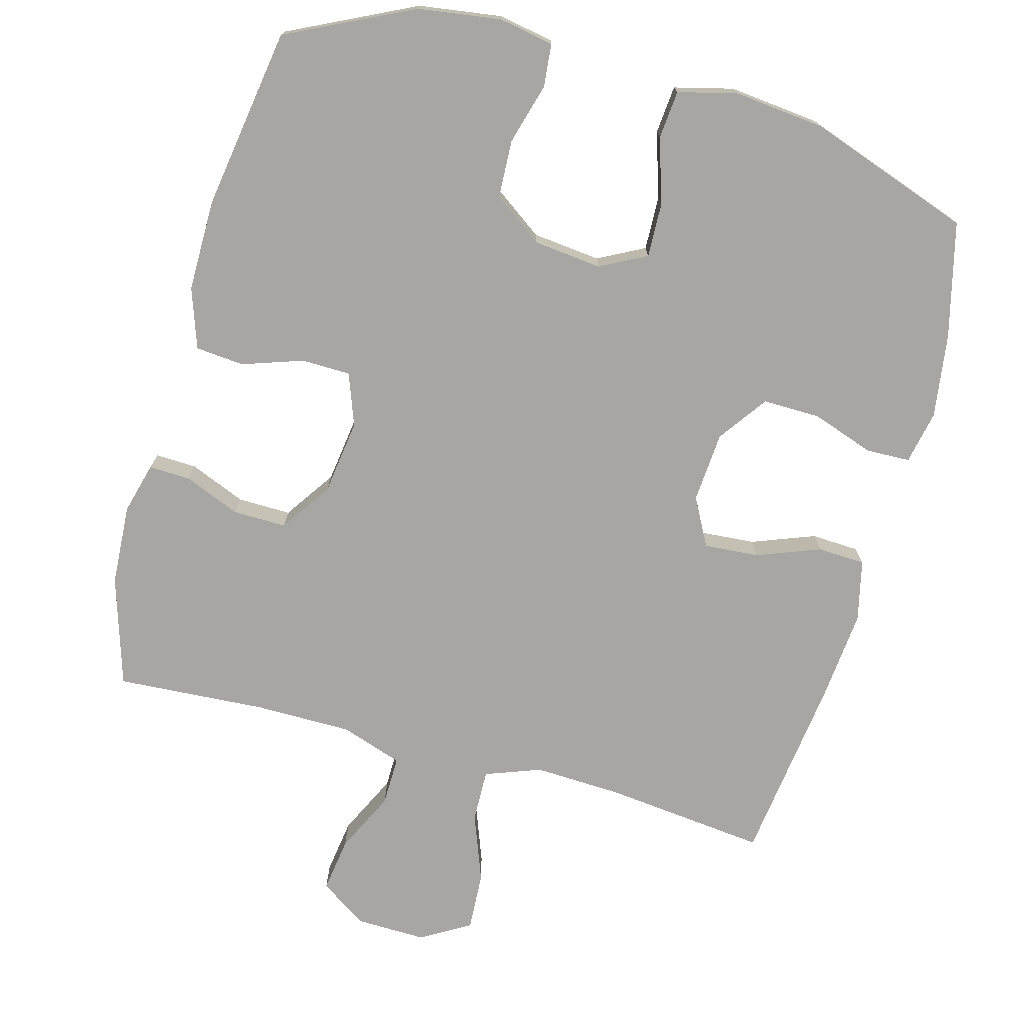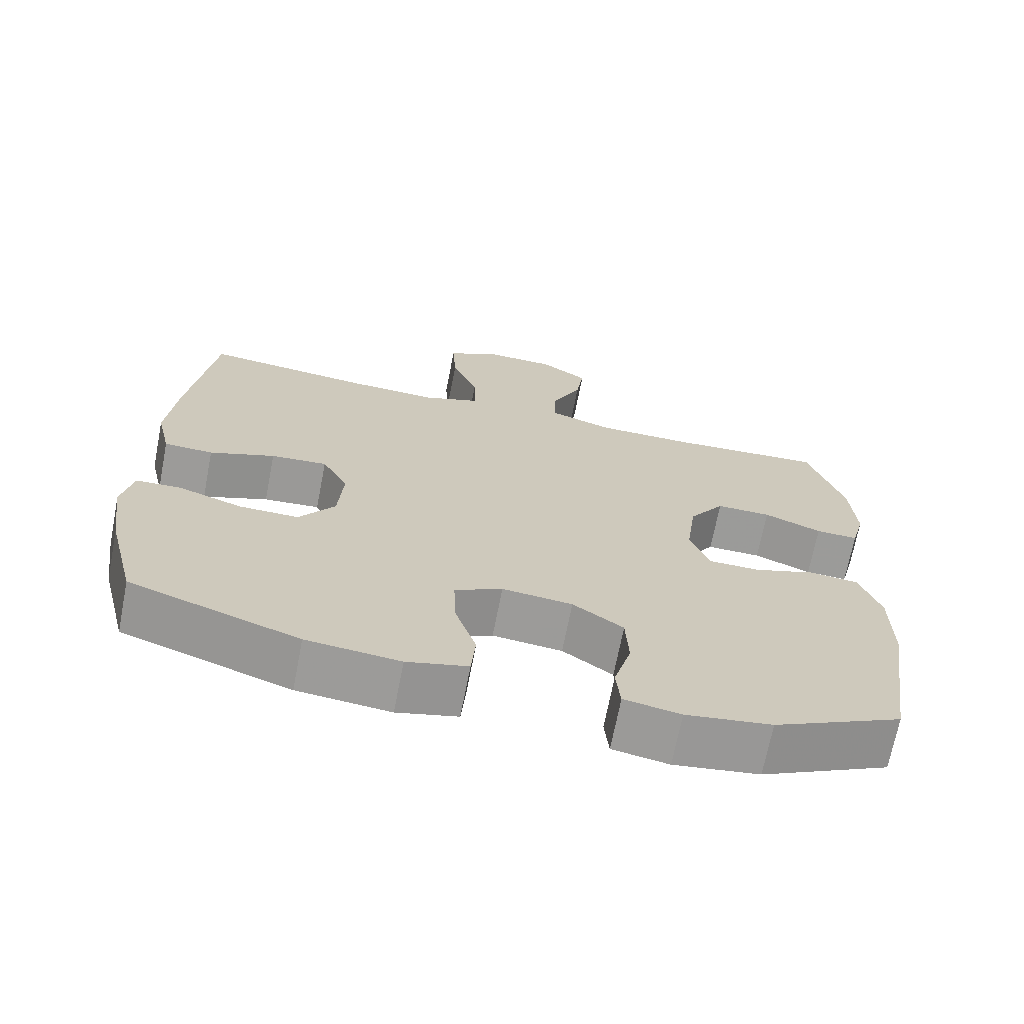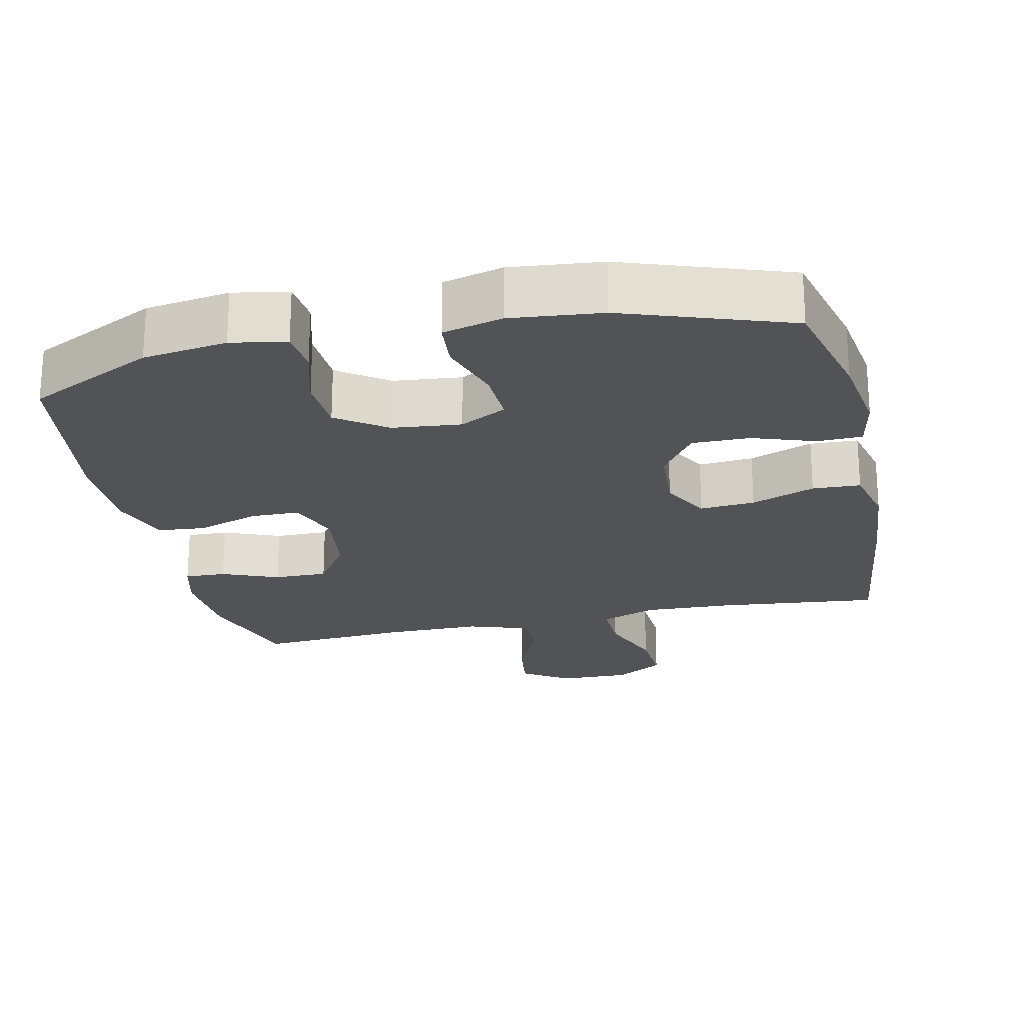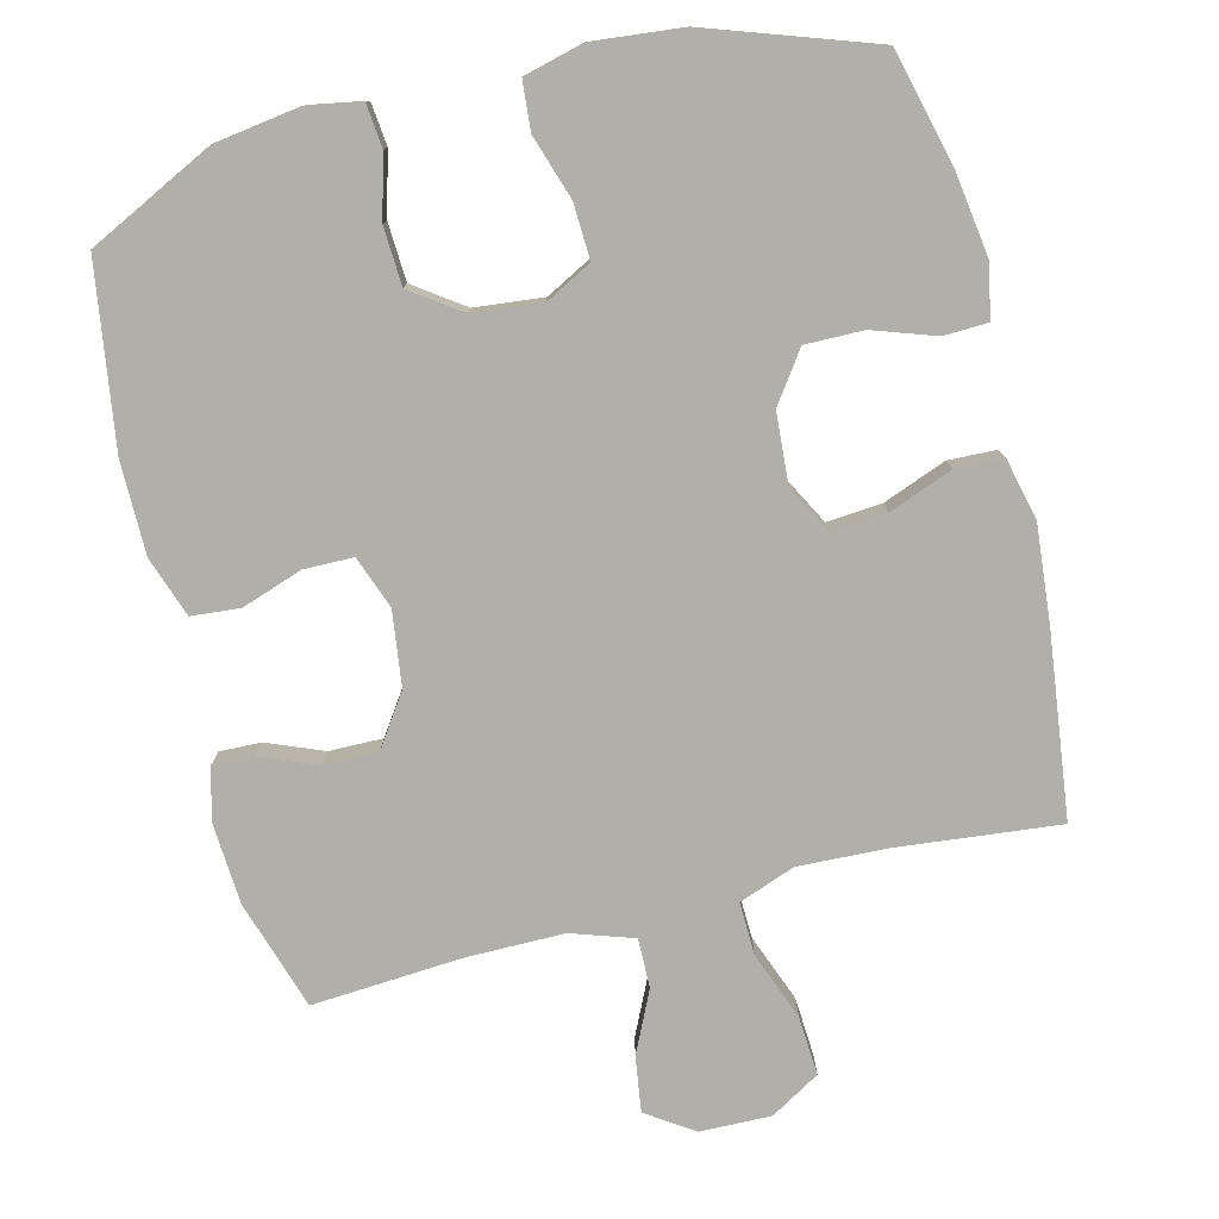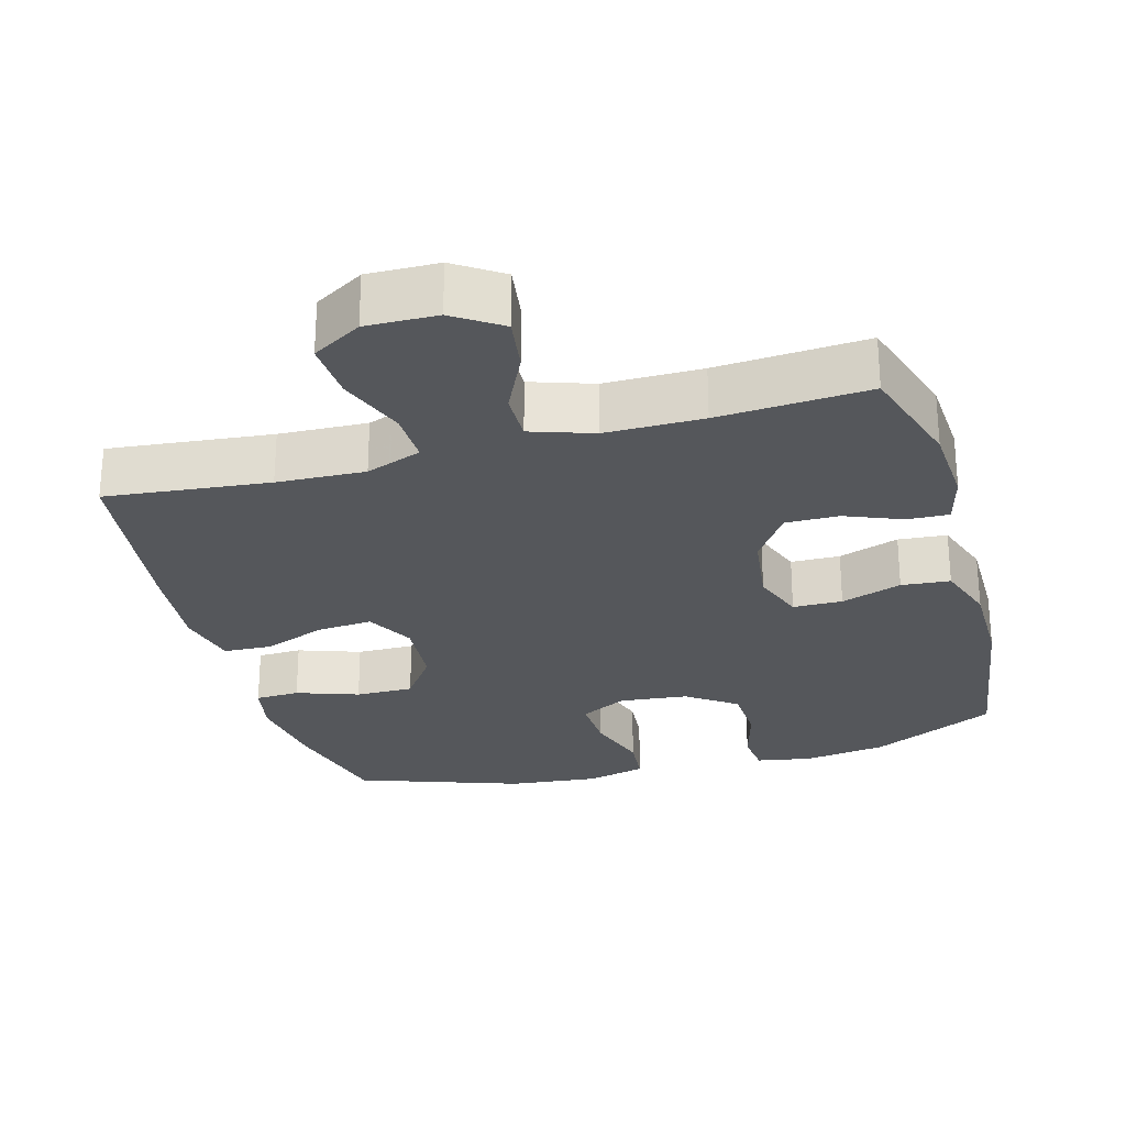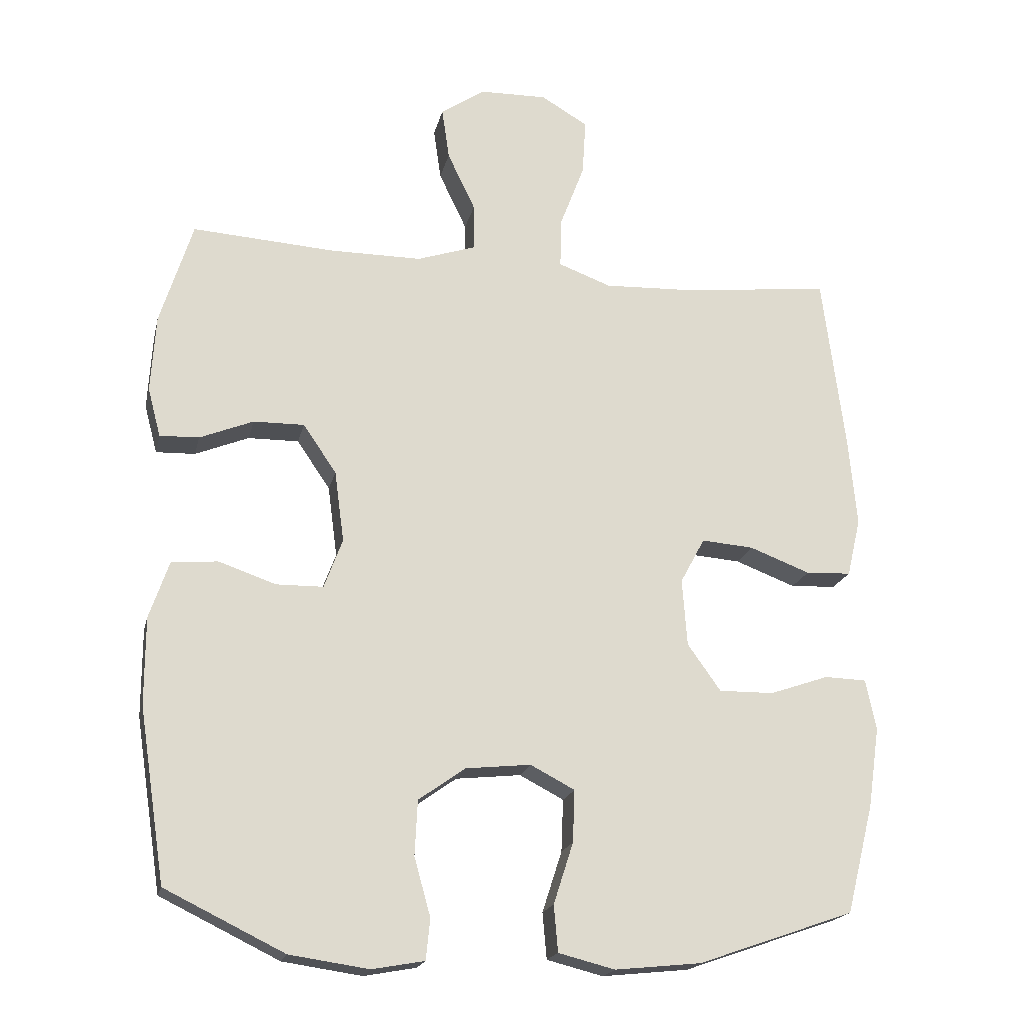
<metadata>
{"format":"obj","ext":"obj","renderer":"f3d","projection":"perspective","resolution":1024,"background":"white","views":[{"elev":-74.2,"azim":164.6,"up":"+Y"},{"elev":-69.5,"azim":-11.0,"up":"+Z"},{"elev":-22.4,"azim":-167.5,"up":"+Y"},{"elev":-78.0,"azim":-165.9,"up":"+Y"},{"elev":-26.8,"azim":15.6,"up":"+Y"},{"elev":-19.2,"azim":167.5,"up":"+Z"}]}
</metadata>
<code>
v -0.5 0.07 -0.5
v -0.54 0.07 -0.34
v -0.557 0.07 -0.222
v -0.542 0.07 -0.147
v -0.48 0.07 -0.145
v -0.393 0.07 -0.175
v -0.312 0.07 -0.176
v -0.263 0.07 -0.107
v -0.256 0.07 -0.008
v -0.292 0.07 0.059
v -0.369 0.07 0.053
v -0.458 0.07 0.019
v -0.525 0.07 0.022
v -0.545 0.07 0.108
v -0.533 0.07 0.24
v -0.5 0.07 0.5
v -0.272 0.07 0.476
v -0.149 0.07 0.471
v -0.071 0.07 0.5
v -0.073 0.07 0.574
v -0.109 0.07 0.669
v -0.114 0.07 0.752
v -0.045 0.07 0.793
v 0.054 0.07 0.791
v 0.12 0.07 0.747
v 0.109 0.07 0.67
v 0.068 0.07 0.584
v 0.067 0.07 0.515
v 0.154 0.07 0.486
v 0.29 0.07 0.486
v 0.5 0.07 0.5
v 0.548 0.07 0.347
v 0.555 0.07 0.233
v 0.536 0.07 0.161
v 0.478 0.07 0.163
v 0.399 0.07 0.195
v 0.324 0.07 0.196
v 0.275 0.07 0.124
v 0.261 0.07 0.019
v 0.288 0.07 -0.054
v 0.357 0.07 -0.055
v 0.442 0.07 -0.026
v 0.51 0.07 -0.032
v 0.539 0.07 -0.116
v 0.539 0.07 -0.245
v 0.5 0.07 -0.5
v 0.324 0.07 -0.586
v 0.207 0.07 -0.603
v 0.13 0.07 -0.589
v 0.124 0.07 -0.529
v 0.148 0.07 -0.443
v 0.144 0.07 -0.362
v 0.075 0.07 -0.313
v -0.021 0.07 -0.303
v -0.086 0.07 -0.337
v -0.083 0.07 -0.414
v -0.054 0.07 -0.504
v -0.06 0.07 -0.572
v -0.143 0.07 -0.593
v -0.27 0.07 -0.58
v -0.5 0 -0.5
v -0.54 0 -0.34
v -0.557 0 -0.222
v -0.542 0 -0.147
v -0.48 0 -0.145
v -0.393 0 -0.175
v -0.312 0 -0.176
v -0.263 0 -0.107
v -0.256 0 -0.008
v -0.292 0 0.059
v -0.369 0 0.053
v -0.458 0 0.019
v -0.525 0 0.022
v -0.545 0 0.108
v -0.533 0 0.24
v -0.5 0 0.5
v -0.272 0 0.476
v -0.149 0 0.471
v -0.071 0 0.5
v -0.073 0 0.574
v -0.109 0 0.669
v -0.114 0 0.752
v -0.045 0 0.793
v 0.054 0 0.791
v 0.12 0 0.747
v 0.109 0 0.67
v 0.068 0 0.584
v 0.067 0 0.515
v 0.154 0 0.486
v 0.29 0 0.486
v 0.5 0 0.5
v 0.548 0 0.347
v 0.555 0 0.233
v 0.536 0 0.161
v 0.478 0 0.163
v 0.399 0 0.195
v 0.324 0 0.196
v 0.275 0 0.124
v 0.261 0 0.019
v 0.288 0 -0.054
v 0.357 0 -0.055
v 0.442 0 -0.026
v 0.51 0 -0.032
v 0.539 0 -0.116
v 0.539 0 -0.245
v 0.5 0 -0.5
v 0.324 0 -0.586
v 0.207 0 -0.603
v 0.13 0 -0.589
v 0.124 0 -0.529
v 0.148 0 -0.443
v 0.144 0 -0.362
v 0.075 0 -0.313
v -0.021 0 -0.303
v -0.086 0 -0.337
v -0.083 0 -0.414
v -0.054 0 -0.504
v -0.06 0 -0.572
v -0.143 0 -0.593
v -0.27 0 -0.58
f 4 5 6
f 3 4 6
f 2 3 6
f 1 2 6
f 60 1 6
f 59 60 6
f 58 59 6
f 57 58 6
f 56 57 6
f 55 56 6 7
f 54 55 7 8
f 53 54 8 9
f 52 53 9 10
f 49 50 51
f 48 49 51
f 47 48 51
f 46 47 51
f 45 46 51
f 44 45 51
f 43 44 51
f 42 43 51
f 41 42 51
f 40 41 51 52
f 39 40 52 10
f 34 35 36
f 33 34 36
f 32 33 36
f 31 32 36
f 30 31 36
f 29 30 36 37
f 28 29 37 38
f 25 26 27
f 24 25 27
f 23 24 27
f 22 23 27
f 21 22 27
f 20 21 27
f 19 20 27 28
f 38 39 10
f 28 38 10
f 19 28 10
f 18 19 10
f 15 16 17
f 14 15 17
f 13 14 17
f 12 13 17
f 11 12 17
f 10 11 17 18
f 66 65 64
f 66 64 63
f 66 63 62
f 66 62 61
f 66 61 120
f 66 120 119
f 66 119 118
f 66 118 117
f 66 117 116
f 67 66 116 115
f 68 67 115 114
f 69 68 114 113
f 70 69 113 112
f 111 110 109
f 111 109 108
f 111 108 107
f 111 107 106
f 111 106 105
f 111 105 104
f 111 104 103
f 111 103 102
f 111 102 101
f 112 111 101 100
f 70 112 100 99
f 96 95 94
f 96 94 93
f 96 93 92
f 96 92 91
f 96 91 90
f 97 96 90 89
f 98 97 89 88
f 87 86 85
f 87 85 84
f 87 84 83
f 87 83 82
f 87 82 81
f 87 81 80
f 88 87 80 79
f 70 99 98
f 70 98 88
f 70 88 79
f 70 79 78
f 77 76 75
f 77 75 74
f 77 74 73
f 77 73 72
f 77 72 71
f 78 77 71 70
f 1 61 62 2
f 2 62 63 3
f 3 63 64 4
f 4 64 65 5
f 5 65 66 6
f 6 66 67 7
f 7 67 68 8
f 8 68 69 9
f 9 69 70 10
f 10 70 71 11
f 11 71 72 12
f 12 72 73 13
f 13 73 74 14
f 14 74 75 15
f 15 75 76 16
f 16 76 77 17
f 17 77 78 18
f 18 78 79 19
f 19 79 80 20
f 20 80 81 21
f 21 81 82 22
f 22 82 83 23
f 23 83 84 24
f 24 84 85 25
f 25 85 86 26
f 26 86 87 27
f 27 87 88 28
f 28 88 89 29
f 29 89 90 30
f 30 90 91 31
f 31 91 92 32
f 32 92 93 33
f 33 93 94 34
f 34 94 95 35
f 35 95 96 36
f 36 96 97 37
f 37 97 98 38
f 38 98 99 39
f 39 99 100 40
f 40 100 101 41
f 41 101 102 42
f 42 102 103 43
f 43 103 104 44
f 44 104 105 45
f 45 105 106 46
f 46 106 107 47
f 47 107 108 48
f 48 108 109 49
f 49 109 110 50
f 50 110 111 51
f 51 111 112 52
f 52 112 113 53
f 53 113 114 54
f 54 114 115 55
f 55 115 116 56
f 56 116 117 57
f 57 117 118 58
f 58 118 119 59
f 59 119 120 60
f 60 120 61 1

</code>
